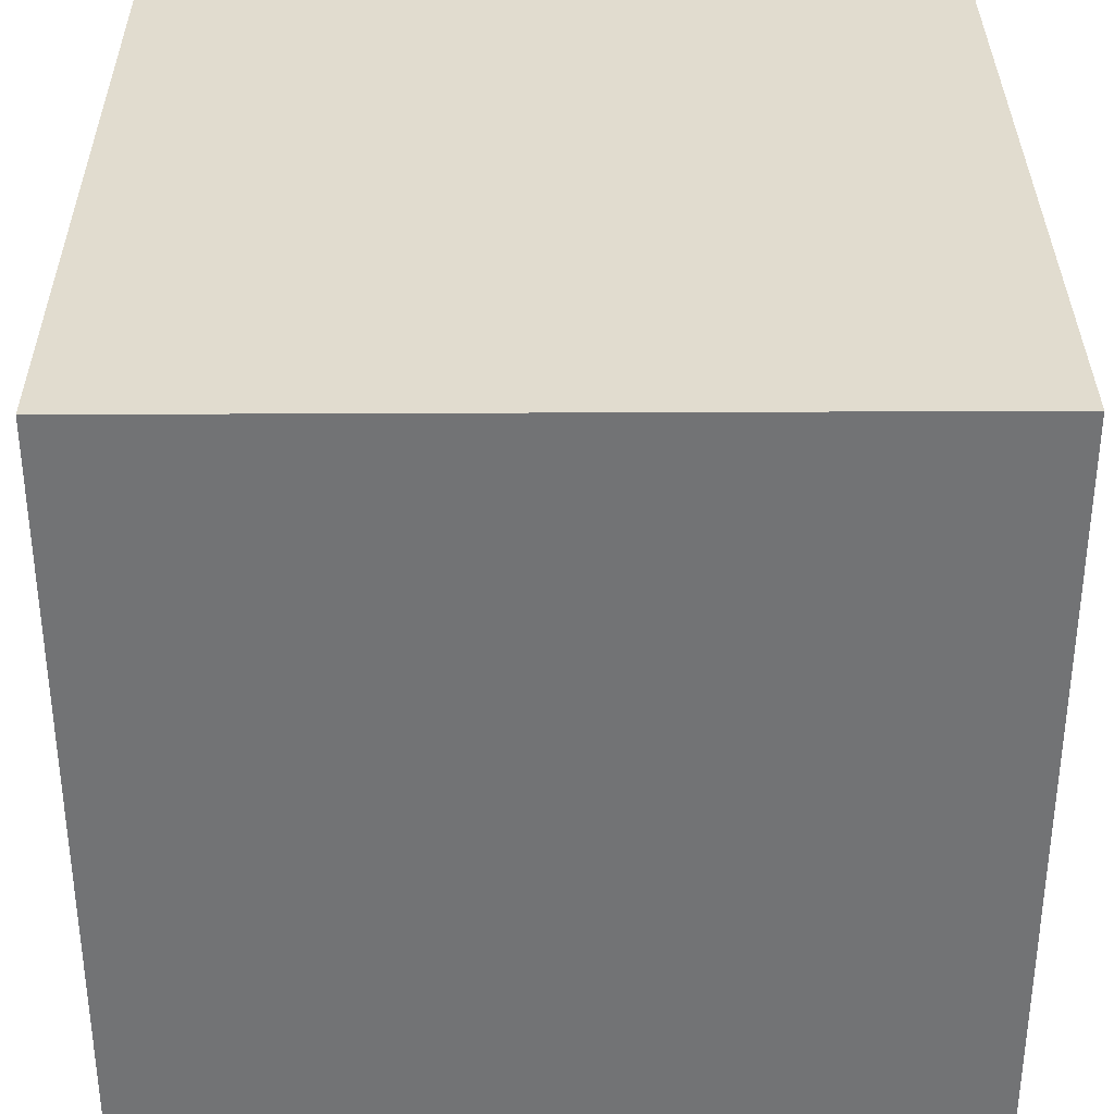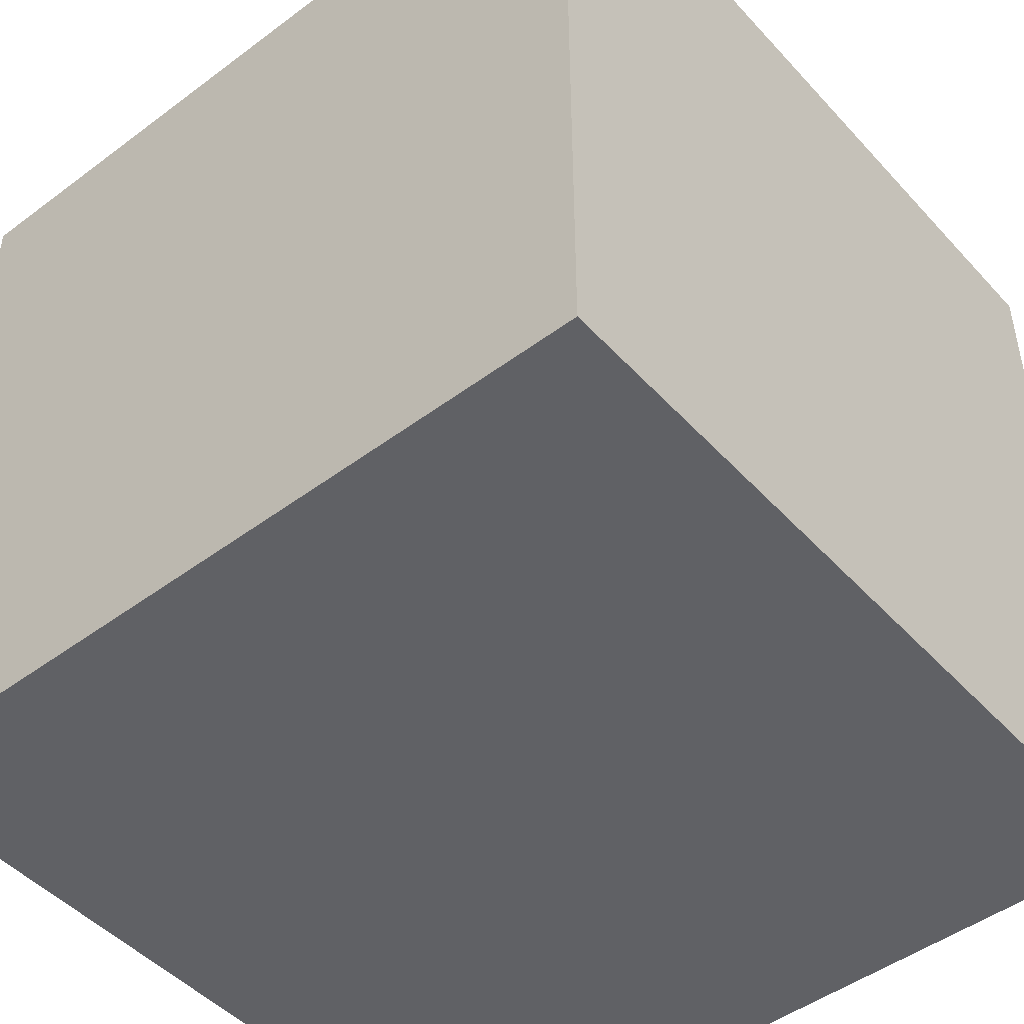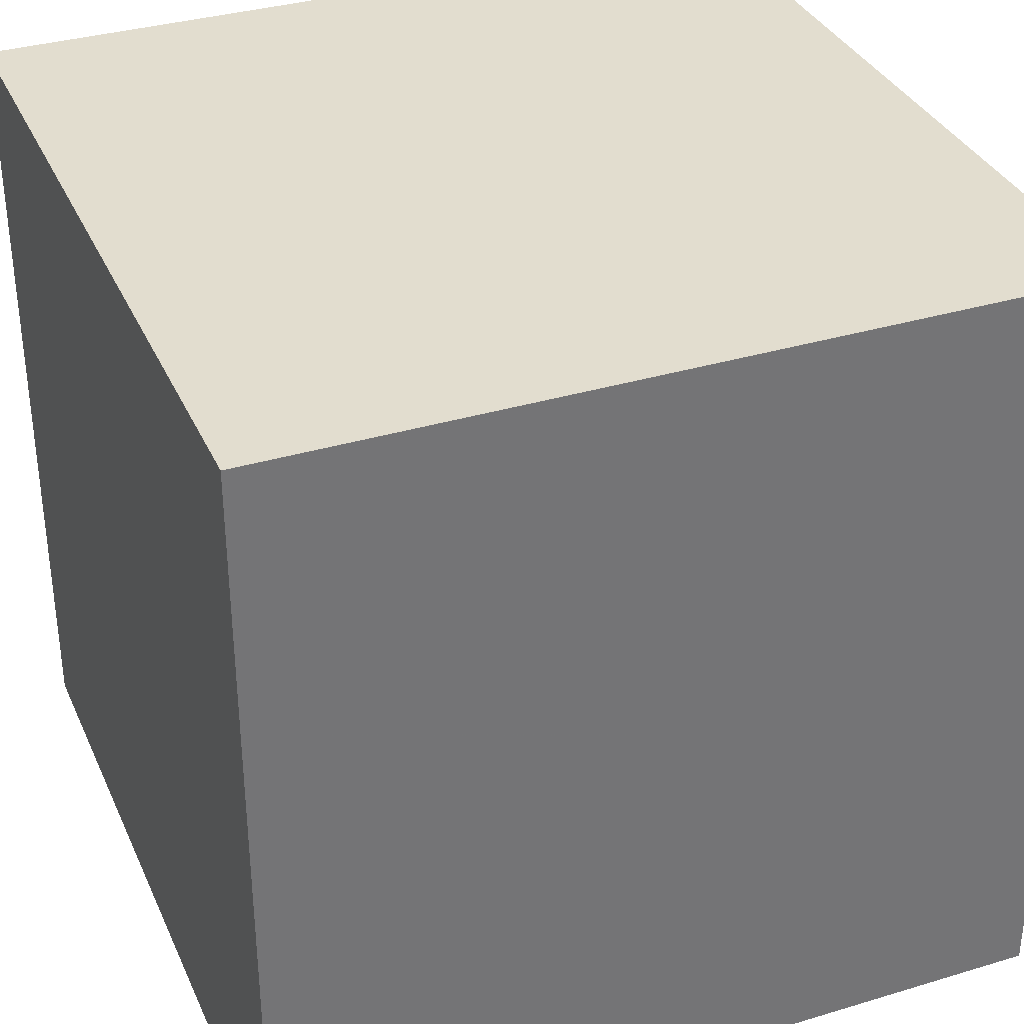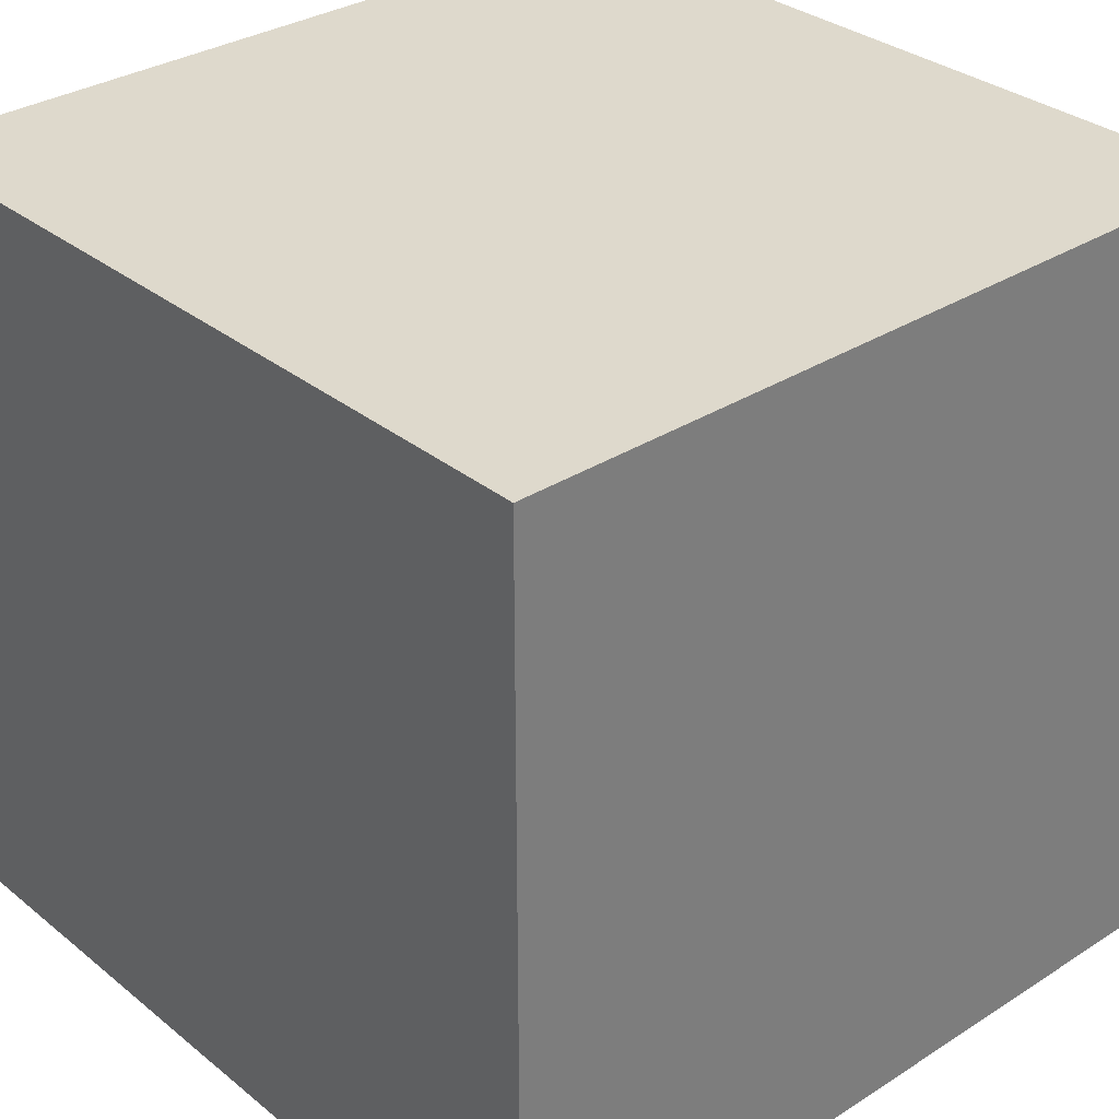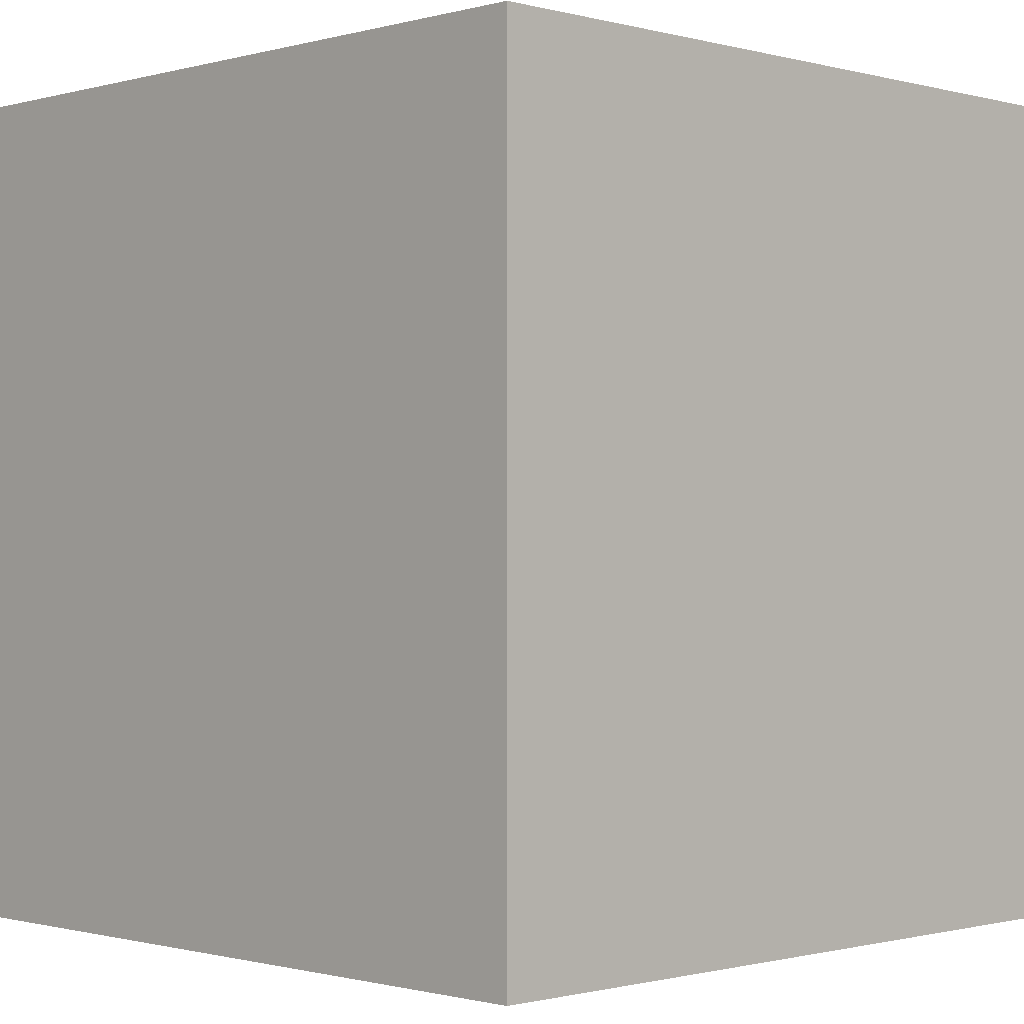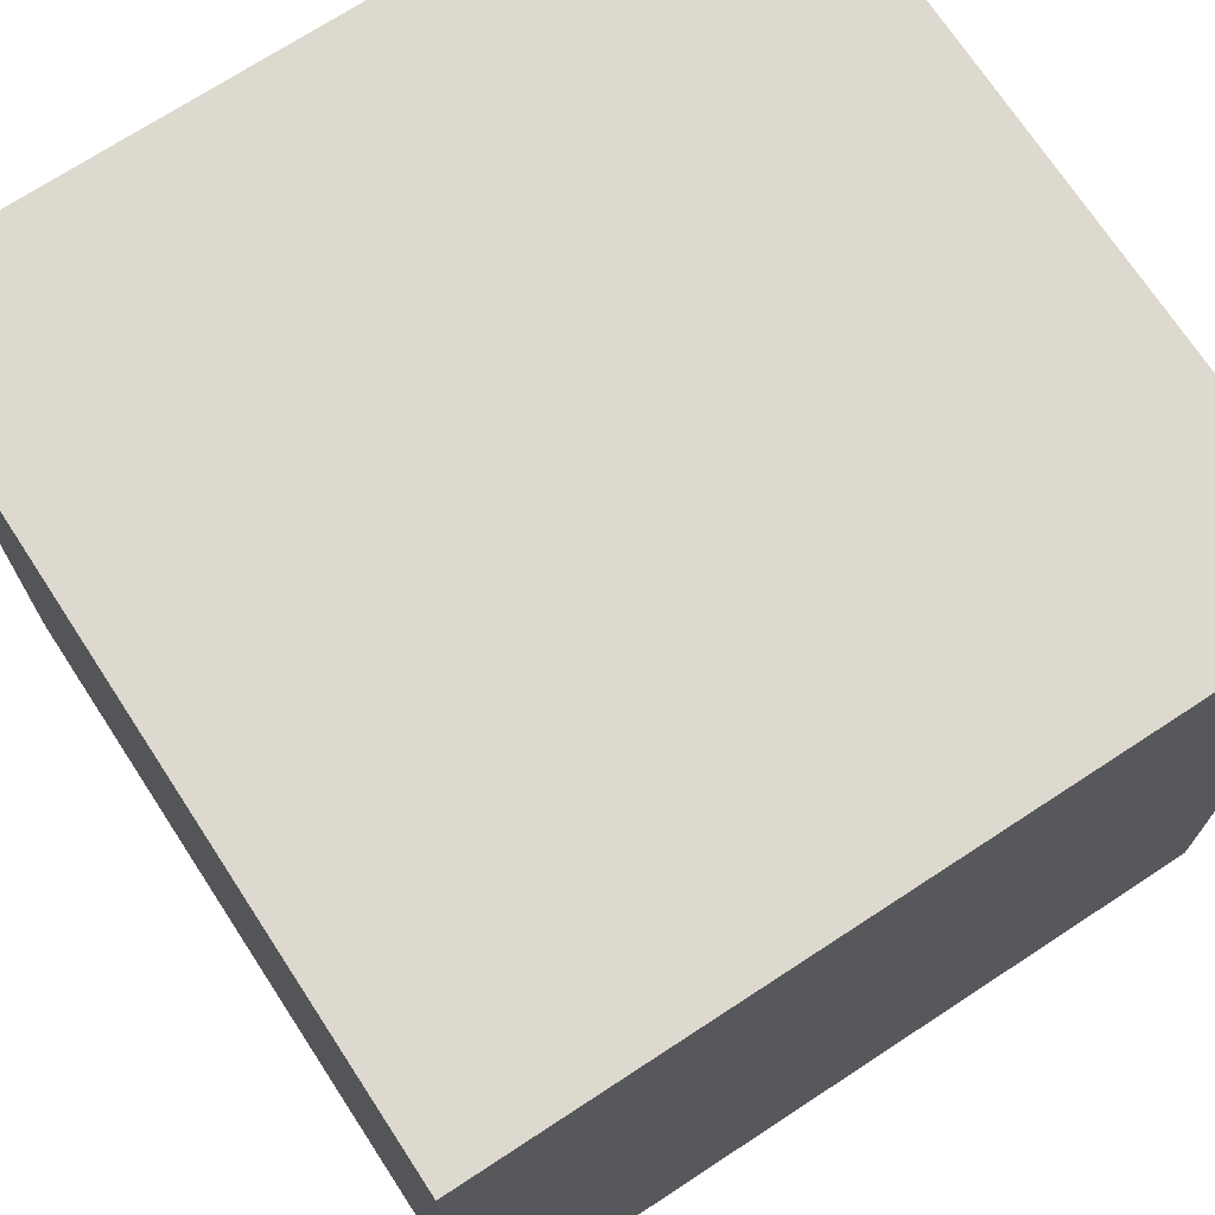
<metadata>
{"format":"obj","ext":"obj","renderer":"f3d","projection":"perspective","resolution":1024,"background":"white","views":[{"elev":34.2,"azim":89.6,"up":"+Z"},{"elev":-47.7,"azim":-50.0,"up":"+Z"},{"elev":34.8,"azim":158.1,"up":"+Y"},{"elev":32.1,"azim":-41.8,"up":"+Z"},{"elev":-0.8,"azim":135.4,"up":"+Y"},{"elev":71.7,"azim":-123.2,"up":"+Z"}]}
</metadata>
<code>
o Cube
v 1 -1 -1
v 1 -1 1
v -1 -1 1
v -1 -1 -1
v 1 1 -1
v 1 1 1
v -1 1 1
v -1 1 -1
f 2 3 4
f 8 7 6
f 1 5 6
f 2 6 7
f 7 8 4
f 1 4 8
f 1 2 4
f 5 8 6
f 2 1 6
f 3 2 7
f 3 7 4
f 5 1 8

</code>
